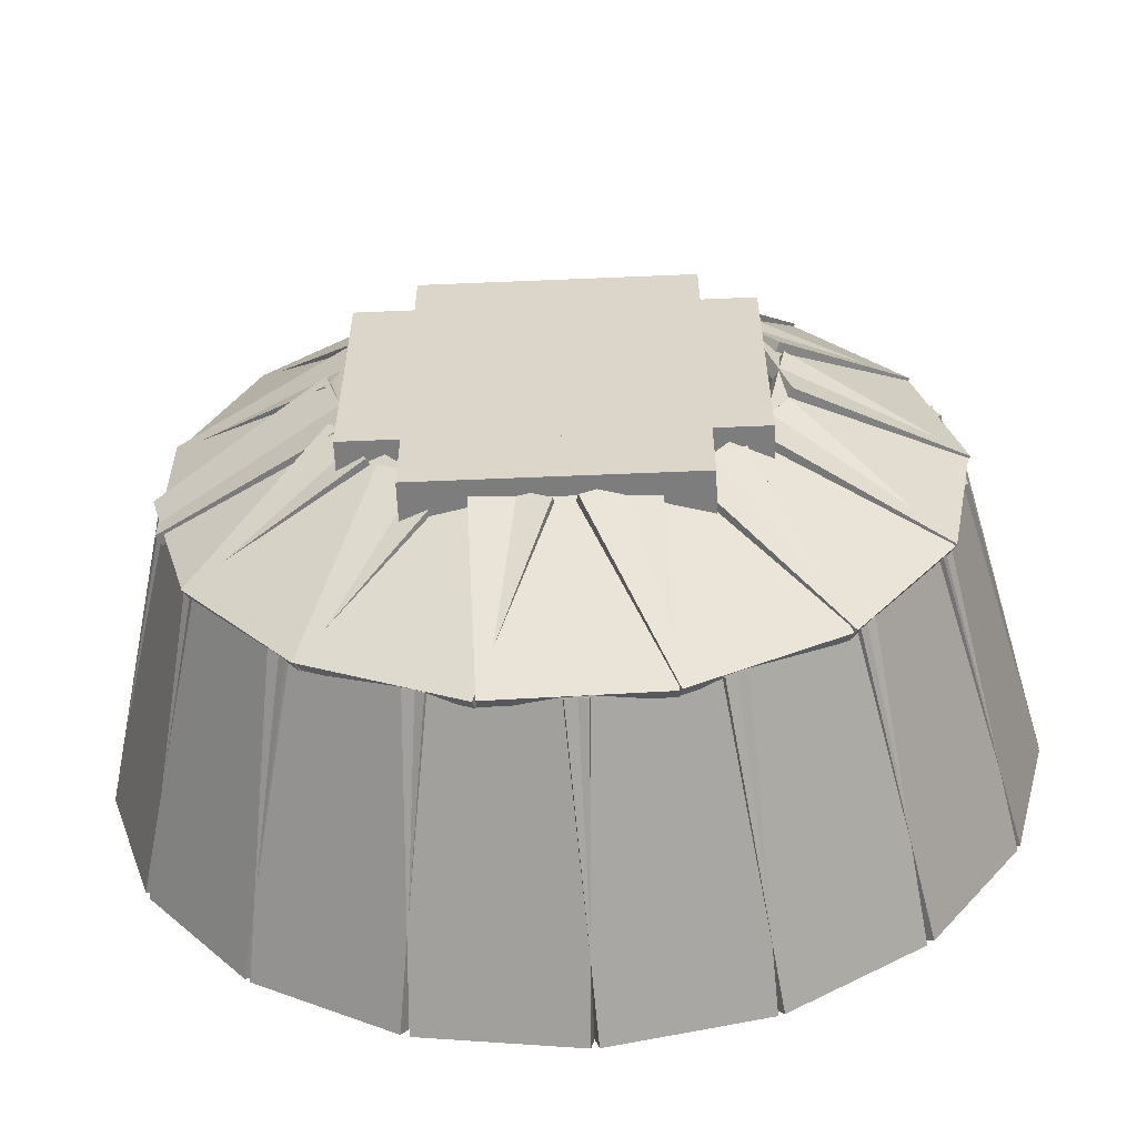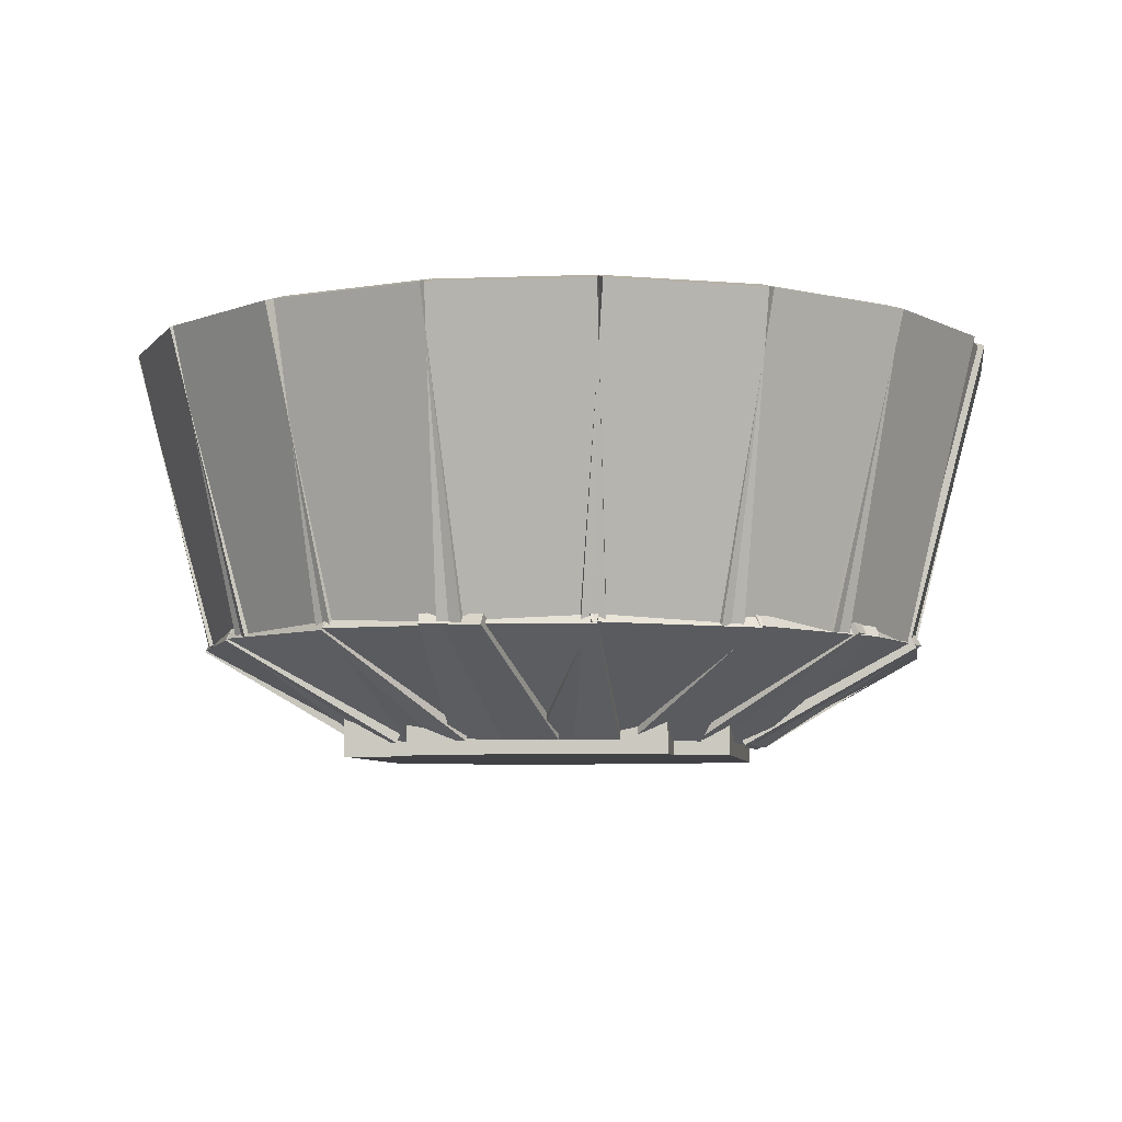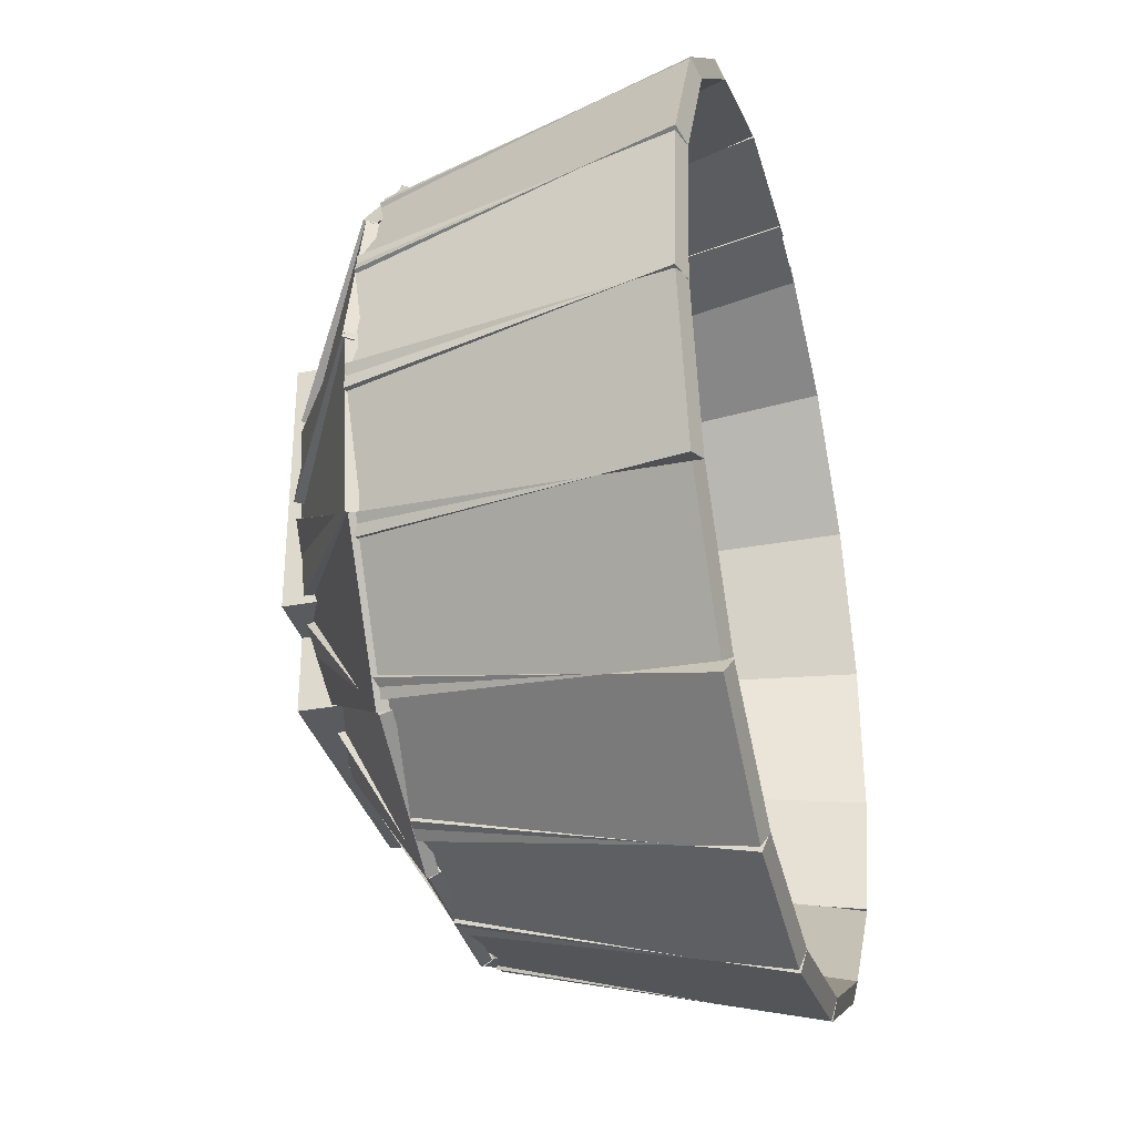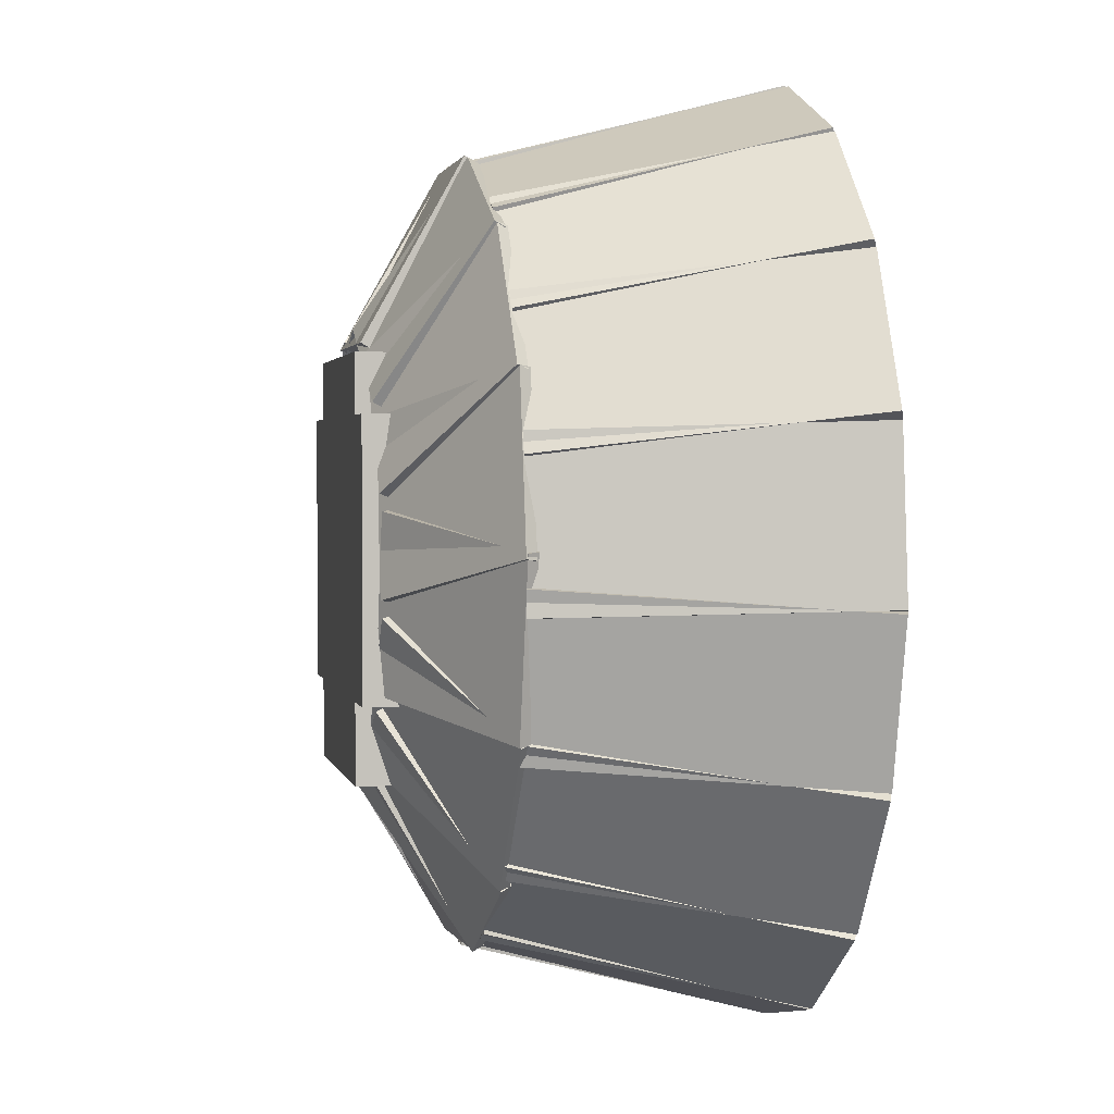
<metadata>
{"format":"obj","ext":"obj","renderer":"f3d","projection":"perspective","resolution":1024,"background":"white","views":[{"elev":-59.1,"azim":-177.5,"up":"+Y"},{"elev":-6.3,"azim":98.5,"up":"+Z"},{"elev":-33.3,"azim":-75.4,"up":"+Y"},{"elev":1.8,"azim":-101.0,"up":"+Y"}]}
</metadata>
<code>
o Cube.001_Cube.013
v 0.01404 0.03272 0.006029
v 0.01404 0.03371 0.004258
v -0.01431 0.03272 0.006029
v -0.01431 0.03371 0.004258
v 0.01404 0.06232 0.02257
v 0.01404 0.06331 0.0208
v -0.01431 0.06232 0.02257
v -0.01431 0.06331 0.0208
f 1 3 4 2
f 3 7 8 4
f 7 5 6 8
f 5 1 2 6
f 3 1 5 7
f 8 6 2 4
o Cube.002_Cube.014
v -0.001585 0.03553 0.006248
v -0.002018 0.03643 0.004482
v -0.02711 0.0232 0.006207
v -0.02754 0.0241 0.004442
v -0.01444 0.06208 0.02297
v -0.01487 0.06298 0.02121
v -0.03996 0.04975 0.02293
v -0.04039 0.05066 0.02117
f 9 11 12 10
f 11 15 16 12
f 15 13 14 16
f 13 9 10 14
f 11 9 13 15
f 16 14 10 12
o Cube.003_Cube.015
v -0.01644 0.0315 0.006455
v -0.01721 0.03214 0.004694
v -0.03436 0.009544 0.006307
v -0.03514 0.01019 0.004546
v -0.03928 0.05004 0.02332
v -0.04005 0.05068 0.02156
v -0.0572 0.02808 0.02317
v -0.05798 0.02873 0.02141
f 17 19 20 18
f 19 23 24 20
f 23 21 22 24
f 21 17 18 22
f 19 17 21 23
f 24 22 18 20
o Cube.004_Cube.016
v -0.02827 0.02147 0.006619
v -0.02925 0.02173 0.004861
v -0.03515 -0.006025 0.006316
v -0.03613 -0.00576 0.004559
v -0.05681 0.02842 0.02356
v -0.05779 0.02869 0.0218
v -0.06369 0.00093 0.02326
v -0.06467 0.001194 0.0215
f 25 27 28 26
f 27 31 32 28
f 31 29 30 32
f 29 25 26 30
f 27 25 29 31
f 32 30 26 28
o Cube.005_Cube.017
v -0.03465 0.007731 0.006619
v -0.03565 0.007564 0.004861
v -0.02944 -0.02013 0.006316
v -0.03044 -0.0203 0.004559
v -0.06349 0.002157 0.02356
v -0.06449 0.00199 0.0218
v -0.05828 -0.0257 0.02326
v -0.05928 -0.02587 0.0215
f 33 35 36 34
f 35 39 40 36
f 39 37 38 40
f 37 33 34 38
f 35 33 37 39
f 40 38 34 36
o Cube.006_Cube.018
v -0.03459 -0.007963 0.006619
v -0.03542 -0.008546 0.004861
v -0.01788 -0.03085 0.006316
v -0.01871 -0.03144 0.004559
v -0.05821 -0.02543 0.02356
v -0.05904 -0.02601 0.0218
v -0.0415 -0.04832 0.02326
v -0.04233 -0.0489 0.0215
f 41 43 44 42
f 43 47 48 44
f 47 45 46 48
f 45 41 42 46
f 43 41 45 47
f 48 46 42 44
o Cube.007_Cube.019
v -0.02767 -0.02224 0.006619
v -0.02816 -0.02312 0.004861
v -0.002659 -0.03556 0.006316
v -0.003152 -0.03645 0.004559
v -0.04132 -0.04824 0.02356
v -0.04182 -0.04913 0.0218
v -0.01631 -0.06157 0.02326
v -0.01681 -0.06246 0.0215
f 49 51 52 50
f 51 55 56 52
f 55 53 54 56
f 53 49 50 54
f 51 49 53 55
f 56 54 50 52
o Cube.008_Cube.020
v -0.01533 -0.03202 0.006619
v -0.01539 -0.03303 0.004861
v 0.01298 -0.03321 0.006316
v 0.01292 -0.03423 0.004559
v -0.01639 -0.06137 0.02356
v -0.01646 -0.06238 0.0218
v 0.01192 -0.06257 0.02326
v 0.01186 -0.06358 0.0215
f 57 59 60 58
f 59 63 64 60
f 63 61 62 64
f 61 57 58 62
f 59 57 61 63
f 64 62 58 60
o Cube.009_Cube.021
v 0.000178 -0.0355 0.006619
v 0.000564 -0.03644 0.004861
v 0.02618 -0.02422 0.006316
v 0.02656 -0.02516 0.004559
v 0.01203 -0.06237 0.02356
v 0.01242 -0.06331 0.0218
v 0.03803 -0.05109 0.02326
v 0.03842 -0.05203 0.0215
f 65 67 68 66
f 67 71 72 68
f 71 69 70 72
f 69 65 66 70
f 67 65 69 71
f 72 70 66 68
o Cube.010_Cube.022
v 0.01522 -0.03207 0.006619
v 0.01597 -0.03275 0.004861
v 0.03398 -0.01083 0.006316
v 0.03473 -0.01151 0.004559
v 0.03736 -0.05138 0.02356
v 0.0381 -0.05206 0.0218
v 0.05612 -0.03013 0.02326
v 0.05686 -0.03082 0.0215
f 73 75 76 74
f 75 79 80 76
f 79 77 78 80
f 77 73 74 78
f 75 73 77 79
f 80 78 74 76
o Cube.011_Cube.023
v 0.02748 -0.02247 0.006619
v 0.02845 -0.02277 0.004861
v 0.03534 0.004758 0.006316
v 0.03631 0.004458 0.004559
v 0.05575 -0.03045 0.02356
v 0.05672 -0.03075 0.0218
v 0.06361 -0.003218 0.02326
v 0.06458 -0.003518 0.0215
f 81 83 84 82
f 83 87 88 84
f 87 85 86 88
f 85 81 82 86
f 83 81 85 87
f 88 86 82 84
o Cube.012_Cube.024
v 0.02748 -0.02247 0.006619
v 0.02845 -0.02277 0.004861
v 0.03534 0.004758 0.006316
v 0.03631 0.004458 0.004559
v 0.05575 -0.03045 0.02356
v 0.05672 -0.03075 0.0218
v 0.06361 -0.003218 0.02326
v 0.06458 -0.003518 0.0215
f 89 91 92 90
f 91 95 96 92
f 95 93 94 96
f 93 89 90 94
f 91 89 93 95
f 96 94 90 92
o Cube.013_Cube.025
v 0.03264 -0.01395 0.006619
v 0.03365 -0.01397 0.004861
v 0.03263 0.01439 0.006316
v 0.03364 0.01437 0.004559
v 0.06202 -0.01376 0.02356
v 0.06303 -0.01378 0.0218
v 0.062 0.01458 0.02326
v 0.06302 0.01457 0.0215
f 97 99 100 98
f 99 103 104 100
f 103 101 102 104
f 101 97 98 102
f 99 97 101 103
f 104 102 98 100
o Cube.014_Cube.026
v 0.03549 0.00088 0.006619
v 0.03642 0.001285 0.004861
v 0.0237 0.02665 0.006316
v 0.02462 0.02706 0.004559
v 0.06212 0.01327 0.02356
v 0.06305 0.01367 0.0218
v 0.05033 0.03904 0.02326
v 0.05126 0.03944 0.0215
f 105 107 108 106
f 107 111 112 108
f 111 109 110 112
f 109 105 106 110
f 107 105 109 111
f 112 110 106 108
o Cube.015_Cube.027
v 0.03179 0.01579 0.006619
v 0.03246 0.01655 0.004861
v 0.01022 0.03417 0.006316
v 0.01089 0.03493 0.004559
v 0.0507 0.03827 0.02356
v 0.05137 0.03903 0.0218
v 0.02912 0.05665 0.02326
v 0.02979 0.05741 0.0215
f 113 115 116 114
f 115 119 120 116
f 119 117 118 120
f 117 113 114 118
f 115 113 117 119
f 120 118 114 116
o Cube.016_Cube.028
v 0.02454 0.02565 0.006619
v 0.02491 0.0266 0.004861
v -0.002002 0.0356 0.006316
v -0.001628 0.03655 0.004559
v 0.03468 0.05322 0.02356
v 0.03505 0.05416 0.0218
v 0.008143 0.06317 0.02326
v 0.008517 0.06412 0.0215
f 121 123 124 122
f 123 127 128 124
f 127 125 126 128
f 125 121 122 126
f 123 121 125 127
f 128 126 122 124
o Cube.017_Cube.029
v 0.0132 0.05882 0.02288
v 0.0132 0.06229 0.02172
v -0.01348 0.05882 0.02288
v -0.01348 0.06229 0.02172
v 0.0132 0.07234 0.07447
v 0.0132 0.07581 0.07331
v -0.01348 0.07234 0.07447
v -0.01348 0.07581 0.07331
f 129 131 132 130
f 131 135 136 132
f 135 133 134 136
f 133 129 130 134
f 131 129 133 135
f 136 134 130 132
o Cube.018_Cube.030
v -0.00911 0.05959 0.02288
v -0.01037 0.06282 0.02172
v -0.03397 0.04988 0.02288
v -0.03523 0.0531 0.02172
v -0.01403 0.07218 0.07447
v -0.0153 0.07542 0.07331
v -0.03889 0.06247 0.07447
v -0.04015 0.0657 0.07331
f 137 139 140 138
f 139 143 144 140
f 143 141 142 144
f 141 137 138 142
f 139 137 141 143
f 144 142 138 140
o Cube.019_Cube.031
v -0.02975 0.05243 0.02288
v -0.03208 0.055 0.02172
v -0.04951 0.0345 0.02288
v -0.05184 0.03707 0.02172
v -0.03884 0.06244 0.07447
v -0.04117 0.06501 0.07331
v -0.0586 0.04451 0.07447
v -0.06093 0.04708 0.07331
f 145 147 148 146
f 147 151 152 148
f 151 149 150 152
f 149 145 146 150
f 147 145 149 151
f 152 150 146 148
o Cube.020_Cube.032
v -0.04662 0.03821 0.02288
v -0.04972 0.03977 0.02172
v -0.0586 0.01437 0.02288
v -0.06171 0.01593 0.02172
v -0.0587 0.04429 0.07447
v -0.0618 0.04584 0.07331
v -0.07069 0.02045 0.07447
v -0.07379 0.022 0.07331
f 153 155 156 154
f 155 159 160 156
f 159 157 158 160
f 157 153 154 158
f 155 153 157 159
f 160 158 154 156
o Cube.021_Cube.033
v -0.05721 0.019 0.02288
v -0.06066 0.01935 0.02172
v -0.05987 -0.007548 0.02288
v -0.06332 -0.007202 0.02172
v -0.07066 0.02035 0.07447
v -0.07412 0.0207 0.07331
v -0.07333 -0.0062 0.07447
v -0.07678 -0.005853 0.07331
f 161 163 164 162
f 163 167 168 164
f 167 165 166 168
f 165 161 162 166
f 163 161 165 167
f 168 166 162 164
o Cube.022_Cube.034
v -0.06024 -0.002145 0.02288
v -0.0636 -0.003024 0.02172
v -0.05347 -0.02796 0.02288
v -0.05683 -0.02884 0.02172
v -0.07333 -0.005575 0.07447
v -0.07668 -0.006454 0.07331
v -0.06656 -0.03139 0.07447
v -0.06991 -0.03227 0.07331
f 169 171 172 170
f 171 175 176 172
f 175 173 174 176
f 173 169 170 174
f 171 169 173 175
f 176 174 170 172
o Cube.023_Cube.035
v -0.05551 -0.02351 0.02288
v -0.05833 -0.02553 0.02172
v -0.03997 -0.04521 0.02288
v -0.04279 -0.04723 0.02172
v -0.0665 -0.03138 0.07447
v -0.06932 -0.0334 0.07331
v -0.05097 -0.05308 0.07447
v -0.05379 -0.0551 0.07331
f 177 179 180 178
f 179 183 184 180
f 183 181 182 184
f 181 177 178 182
f 179 177 181 183
f 184 182 178 180
o Cube.024_Cube.036
v -0.0433 -0.04194 0.02288
v -0.0452 -0.04484 0.02172
v -0.02098 -0.05658 0.02288
v -0.02288 -0.05948 0.02172
v -0.05071 -0.05325 0.07447
v -0.05262 -0.05615 0.07331
v -0.0284 -0.06789 0.07447
v -0.0303 -0.07079 0.07331
f 185 187 188 186
f 187 191 192 188
f 191 189 190 192
f 189 185 186 190
f 187 185 189 191
f 192 190 186 188
o Cube.025_Cube.037
v -0.02562 -0.05457 0.02288
v -0.02637 -0.05795 0.02172
v 0.000435 -0.06034 0.02288
v -0.000316 -0.06373 0.02172
v -0.02854 -0.06777 0.07447
v -0.0293 -0.07116 0.07331
v -0.002492 -0.07354 0.07447
v -0.003243 -0.07693 0.07331
f 193 195 196 194
f 195 199 200 196
f 199 197 198 200
f 197 193 194 198
f 195 193 197 199
f 200 198 194 196
o Cube.026_Cube.038
v -0.004464 -0.06011 0.02288
v -0.003956 -0.06355 0.02172
v 0.02193 -0.05621 0.02288
v 0.02244 -0.05964 0.02172
v -0.002486 -0.07349 0.07447
v -0.001979 -0.07693 0.07331
v 0.02391 -0.06959 0.07447
v 0.02442 -0.07303 0.07331
f 201 203 204 202
f 203 207 208 204
f 207 205 206 208
f 205 201 202 206
f 203 201 205 207
f 208 206 202 204
o Cube.027_Cube.039
v 0.01742 -0.05771 0.02288
v 0.01912 -0.06073 0.02172
v 0.04065 -0.04459 0.02288
v 0.04236 -0.04761 0.02172
v 0.02407 -0.06949 0.07447
v 0.02577 -0.07251 0.07331
v 0.0473 -0.05637 0.07447
v 0.04901 -0.05939 0.07331
f 209 211 212 210
f 211 215 216 212
f 215 213 214 216
f 213 209 210 214
f 211 209 213 215
f 216 214 210 212
o Cube.028_Cube.040
v 0.03681 -0.04774 0.02288
v 0.03948 -0.04995 0.02172
v 0.05386 -0.02721 0.02288
v 0.05653 -0.02943 0.02172
v 0.04721 -0.05638 0.07447
v 0.04988 -0.0586 0.07331
v 0.06426 -0.03585 0.07447
v 0.06693 -0.03807 0.07331
f 217 219 220 218
f 219 223 224 220
f 223 221 222 224
f 221 217 218 222
f 219 217 221 223
f 224 222 218 220
o Cube.029_Cube.041
v 0.05166 -0.03106 0.02288
v 0.05495 -0.03215 0.02172
v 0.06007 -0.005736 0.02288
v 0.06336 -0.006828 0.02172
v 0.0645 -0.03532 0.07447
v 0.06779 -0.03642 0.07331
v 0.0729 -0.009996 0.07447
v 0.0762 -0.01109 0.07331
f 225 227 228 226
f 227 231 232 228
f 231 229 230 232
f 229 225 226 230
f 227 225 229 231
f 232 230 226 228
o Cube.030_Cube.042
v 0.05927 -0.01101 0.02288
v 0.06273 -0.01088 0.02172
v 0.05827 0.01566 0.02288
v 0.06174 0.01579 0.02172
v 0.07278 -0.01051 0.07447
v 0.07625 -0.01038 0.07331
v 0.07179 0.01616 0.07447
v 0.07526 0.01629 0.07331
f 233 235 236 234
f 235 239 240 236
f 239 237 238 240
f 237 233 234 238
f 235 233 237 239
f 240 238 234 236
o Cube.031_Cube.043
v 0.05927 -0.01101 0.02288
v 0.06273 -0.01088 0.02172
v 0.05827 0.01566 0.02288
v 0.06174 0.01579 0.02172
v 0.07278 -0.01051 0.07447
v 0.07625 -0.01038 0.07331
v 0.07179 0.01616 0.07447
v 0.07526 0.01629 0.07331
f 241 243 244 242
f 243 247 248 244
f 247 245 246 248
f 245 241 242 246
f 243 241 245 247
f 248 246 242 244
o Cube.032_Cube.044
v 0.05934 0.01059 0.02288
v 0.06254 0.01193 0.02172
v 0.04902 0.03519 0.02288
v 0.05221 0.03653 0.02172
v 0.07181 0.01582 0.07447
v 0.07501 0.01716 0.07331
v 0.06149 0.04043 0.07447
v 0.06469 0.04177 0.07331
f 249 251 252 250
f 251 255 256 252
f 255 253 254 256
f 253 249 250 254
f 251 249 253 255
f 256 254 250 252
o Cube.033_Cube.045
v 0.0518 0.03083 0.02288
v 0.05432 0.03322 0.02172
v 0.03346 0.05022 0.02288
v 0.03598 0.0526 0.02172
v 0.06162 0.04013 0.07447
v 0.06414 0.04251 0.07331
v 0.04328 0.05951 0.07447
v 0.0458 0.0619 0.07331
f 257 259 260 258
f 259 263 264 260
f 263 261 262 264
f 261 257 258 262
f 259 257 261 263
f 264 262 258 260
o Cube.034_Cube.046
v 0.03777 0.04698 0.02288
v 0.0393 0.05009 0.02172
v 0.01381 0.05874 0.02288
v 0.01534 0.06185 0.02172
v 0.04373 0.05912 0.07447
v 0.04526 0.06224 0.07331
v 0.01977 0.07088 0.07447
v 0.0213 0.07399 0.07331
f 265 267 268 266
f 267 271 272 268
f 271 269 270 272
f 269 265 266 270
f 267 265 269 271
f 272 270 266 268
o Cube.035_Cube.047
v 0.006999 0.0588 0.02291
v 0.007768 0.06211 0.02178
v 0.01935 0.05593 0.02291
v 0.02012 0.05925 0.02178
v 0.01005 0.07195 0.07442
v 0.01082 0.07527 0.07328
v 0.02241 0.06909 0.07442
v 0.02318 0.0724 0.07328
f 273 274 276 275
f 275 276 280 279
f 279 280 278 277
f 277 278 274 273
f 275 279 277 273
f 280 276 274 278
o Cube_Cube.001
v 0.0231 -0.02317 0.009643
v 0.0231 -0.02317 0.002268
v -0.0231 -0.02317 0.009643
v -0.0231 -0.02317 0.002268
v 0.0231 0.02103 0.009643
v 0.0231 0.02103 0.002268
v -0.0231 0.02103 0.009643
v -0.0231 0.02103 0.002268
f 281 283 284 282
f 283 287 288 284
f 287 285 286 288
f 285 281 282 286
f 283 281 285 287
f 288 286 282 284
o Cube_Cube.002
v 0.0231 -0.03503 0.009643
v 0.0231 -0.03503 0.002268
v -0.0231 -0.03503 0.009643
v -0.0231 -0.03503 0.002268
v 0.0231 -0.02272 0.009643
v 0.0231 -0.02272 0.002268
v -0.0231 -0.02272 0.009643
v -0.0231 -0.02272 0.002268
f 289 291 292 290
f 291 295 296 292
f 295 293 294 296
f 293 289 290 294
f 291 289 293 295
f 296 294 290 292
o Cube_Cube.003
v 0.03308 -0.02187 0.009643
v 0.03308 -0.02187 0.002268
v 0.01895 -0.02187 0.009643
v 0.01895 -0.02187 0.002268
v 0.03308 0.02233 0.009643
v 0.03308 0.02233 0.002268
v 0.01895 0.02233 0.009643
v 0.01895 0.02233 0.002268
f 297 299 300 298
f 299 303 304 300
f 303 301 302 304
f 301 297 298 302
f 299 297 301 303
f 304 302 298 300
o Cube_Cube.004
v -0.01938 -0.02205 0.009643
v -0.01938 -0.02205 0.002268
v -0.03233 -0.02205 0.009643
v -0.03233 -0.02205 0.002268
v -0.01938 0.02216 0.009643
v -0.01938 0.02216 0.002268
v -0.03233 0.02216 0.009643
v -0.03233 0.02216 0.002268
f 305 307 308 306
f 307 311 312 308
f 311 309 310 312
f 309 305 306 310
f 307 305 309 311
f 312 310 306 308
o Cube_Cube.005
v 0.0231 0.0107 0.009643
v 0.0231 0.0107 0.002268
v -0.0231 0.0107 0.009643
v -0.0231 0.0107 0.002268
v 0.0231 0.03186 0.009643
v 0.0231 0.03186 0.002268
v -0.0231 0.03186 0.009643
v -0.0231 0.03186 0.002268
f 313 315 316 314
f 315 319 320 316
f 319 317 318 320
f 317 313 314 318
f 315 313 317 319
f 320 318 314 316

</code>
